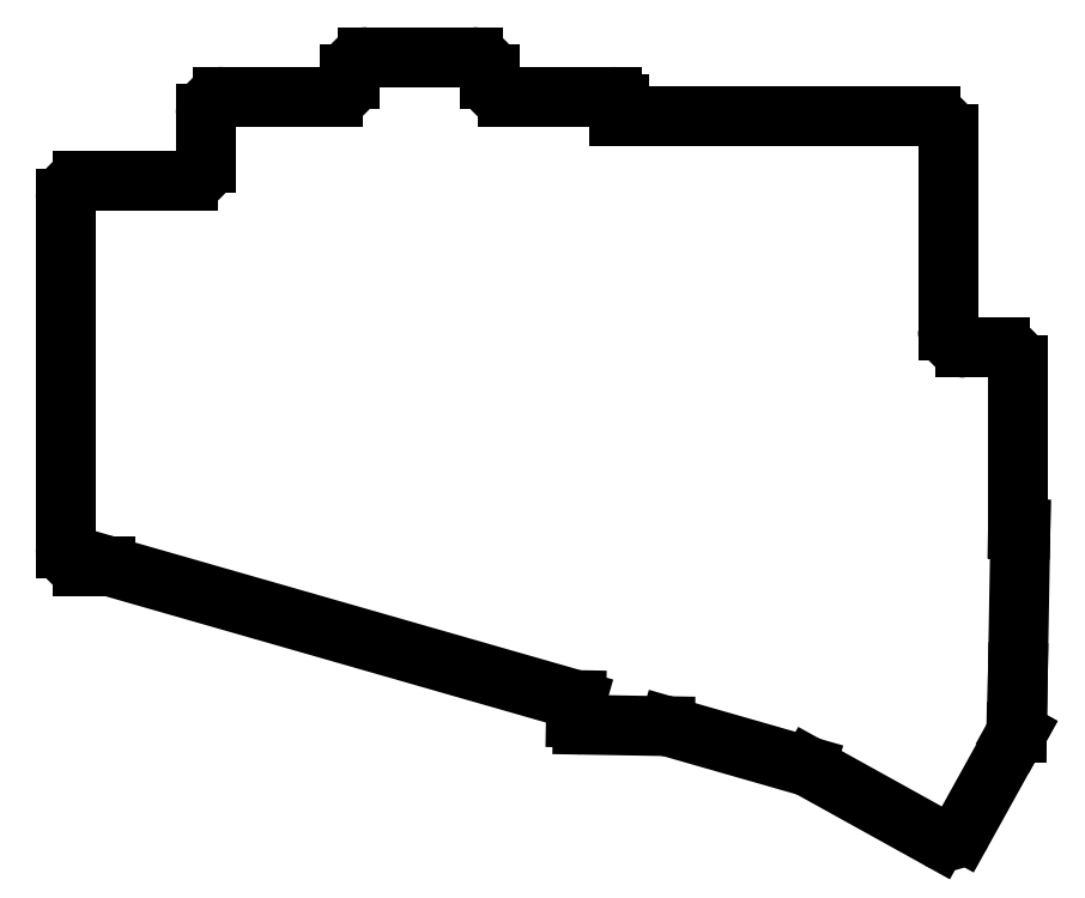
<metadata>
{"format":"dxf","ext":"dxf","renderer":"ezdxf+matplotlib","layout":"modelspace","background":"white","min_lineweight":24,"dpi":150}
</metadata>
<code>
0
SECTION
2
ENTITIES
0
LINE
8
0
10
-7.5
20
-8.5
11
-4.314
21
-8.5
0
LINE
8
0
10
-10
20
-6
11
-10
21
44
0
LINE
8
0
10
-7.5
20
46.5
11
7.5
21
46.5
0
LINE
8
0
10
12.5
20
58.5
11
28.1
21
58.5
0
LINE
8
0
10
10
20
49
11
10
21
56
0
LINE
8
0
10
33.1
20
64.17
11
48.1
21
64.17
0
LINE
8
0
10
50.6
20
61.67
11
50.6
21
61
0
LINE
8
0
10
30.6
20
61
11
30.6
21
61.67
0
LINE
8
0
10
69
20
55.67
11
69
21
57.5
0
ARC
8
0
10
68
20
57.5
40
1
50
0
51
90
0
LINE
8
0
10
53.1
20
58.5
11
68
21
58.5
0
LINE
8
0
10
118.5
20
22.67
11
123.5
21
22.67
0
LINE
8
0
10
126
20
-3.273
11
126
21
20.17
0
LINE
8
0
10
116
20
25.17
11
116
21
53.17
0
LINE
8
0
10
69
20
55.67
11
113.5
21
55.67
0
LINE
8
0
10
63.85
20
-31.19
11
75.58
21
-31.4
0
LINE
8
0
10
62.91
20
-27.68
11
62.87
21
-30.18
0
ARC
8
0
10
63.87
20
-30.19
40
1
50
179
51
269
0
LINE
8
0
10
126
20
-3.273
11
126.3
21
-3.279
0
LINE
8
0
10
126.3
20
-3.279
11
126
21
-23.78
0
LINE
8
0
10
126
20
-23.78
11
125.8
21
-32.27
0
LINE
8
0
10
125.8
20
-32.27
11
125.8
21
-32.27
0
LINE
8
0
10
76.23
20
-31.49
11
95.76
21
-37.1
0
LINE
8
0
10
62.91
20
-27.68
11
-3.625
21
-8.597
0
LINE
8
0
10
125.8
20
-32.27
11
125.9
21
-32.33
0
LINE
8
0
10
118
20
-46.5
11
125.9
21
-32.33
0
LINE
8
0
10
96.28
20
-37.31
11
114.6
21
-47.47
0
ARC
8
0
10
-4.314
20
-11
40
2.5
50
74
51
90
0
ARC
8
0
10
75.54
20
-33.9
40
2.5
50
74
51
89
0
ARC
8
0
10
95.07
20
-39.5
40
2.5
50
61
51
74
0
ARC
8
0
10
115.8
20
-45.28
40
2.5
50
241
51
331
0
ARC
8
0
10
123.5
20
20.17
40
2.5
50
0
51
90
0
ARC
8
0
10
118.5
20
25.17
40
2.5
50
180
51
270
0
ARC
8
0
10
113.5
20
53.17
40
2.5
50
0
51
90
0
ARC
8
0
10
53.1
20
61
40
2.5
50
180
51
270
0
ARC
8
0
10
48.1
20
61.67
40
2.5
50
0
51
90
0
ARC
8
0
10
33.1
20
61.67
40
2.5
50
90
51
180
0
ARC
8
0
10
28.1
20
61
40
2.5
50
270
51
0
0
ARC
8
0
10
12.5
20
56
40
2.5
50
90
51
180
0
ARC
8
0
10
7.5
20
49
40
2.5
50
270
51
0
0
ARC
8
0
10
-7.5
20
44
40
2.5
50
90
51
180
0
ARC
8
0
10
-7.5
20
-6
40
2.5
50
180
51
270
0
ENDSEC
0
EOF

</code>
